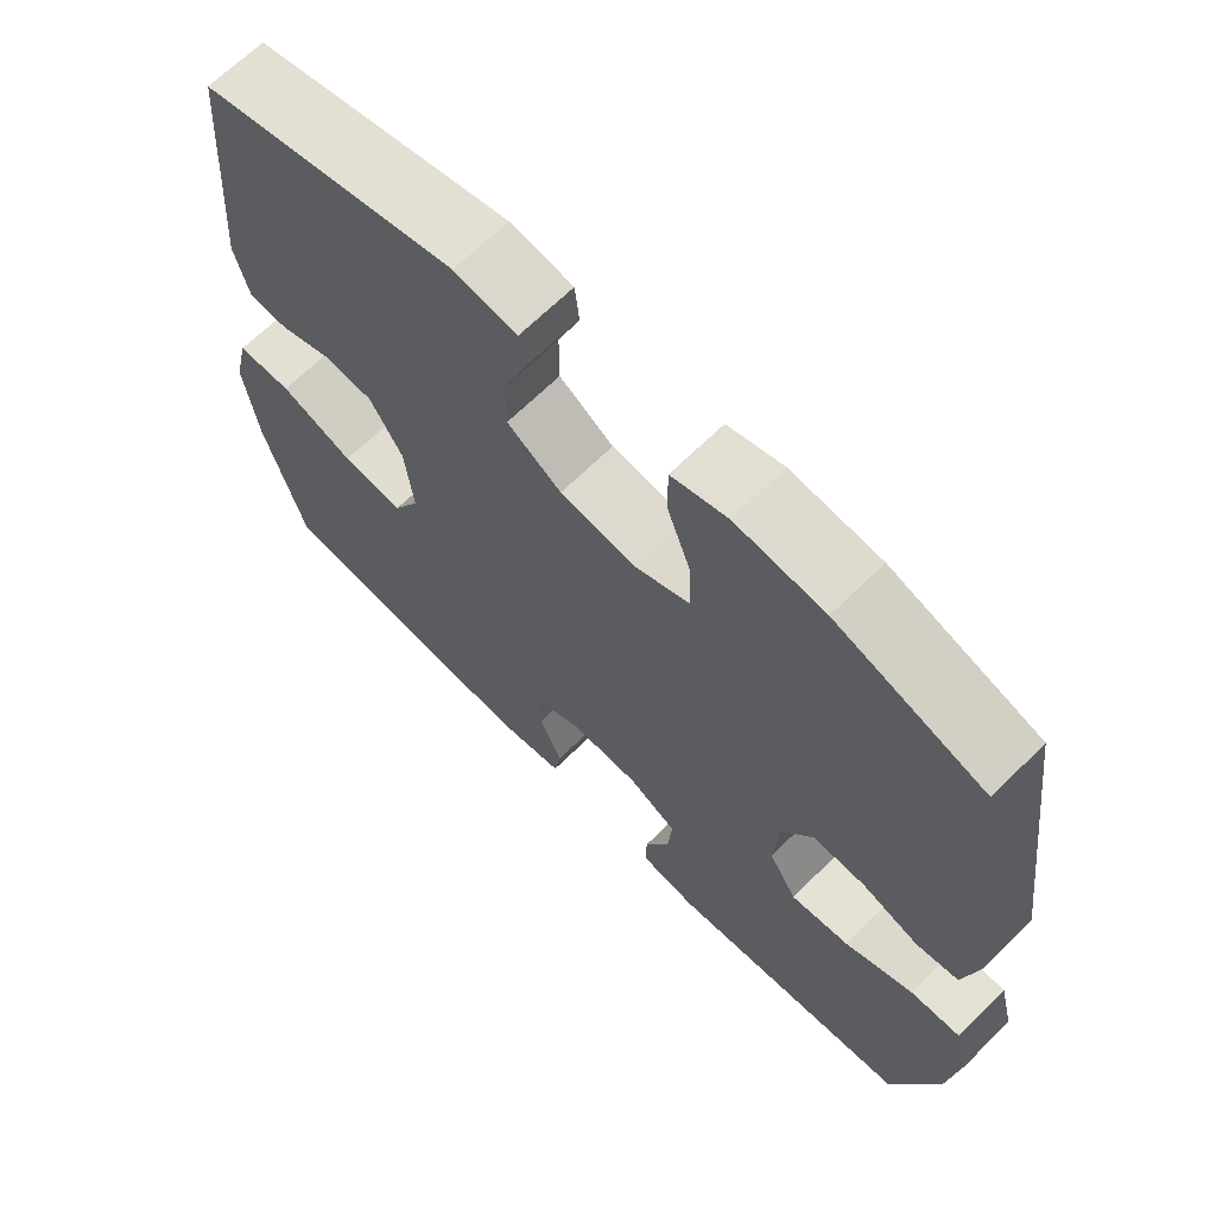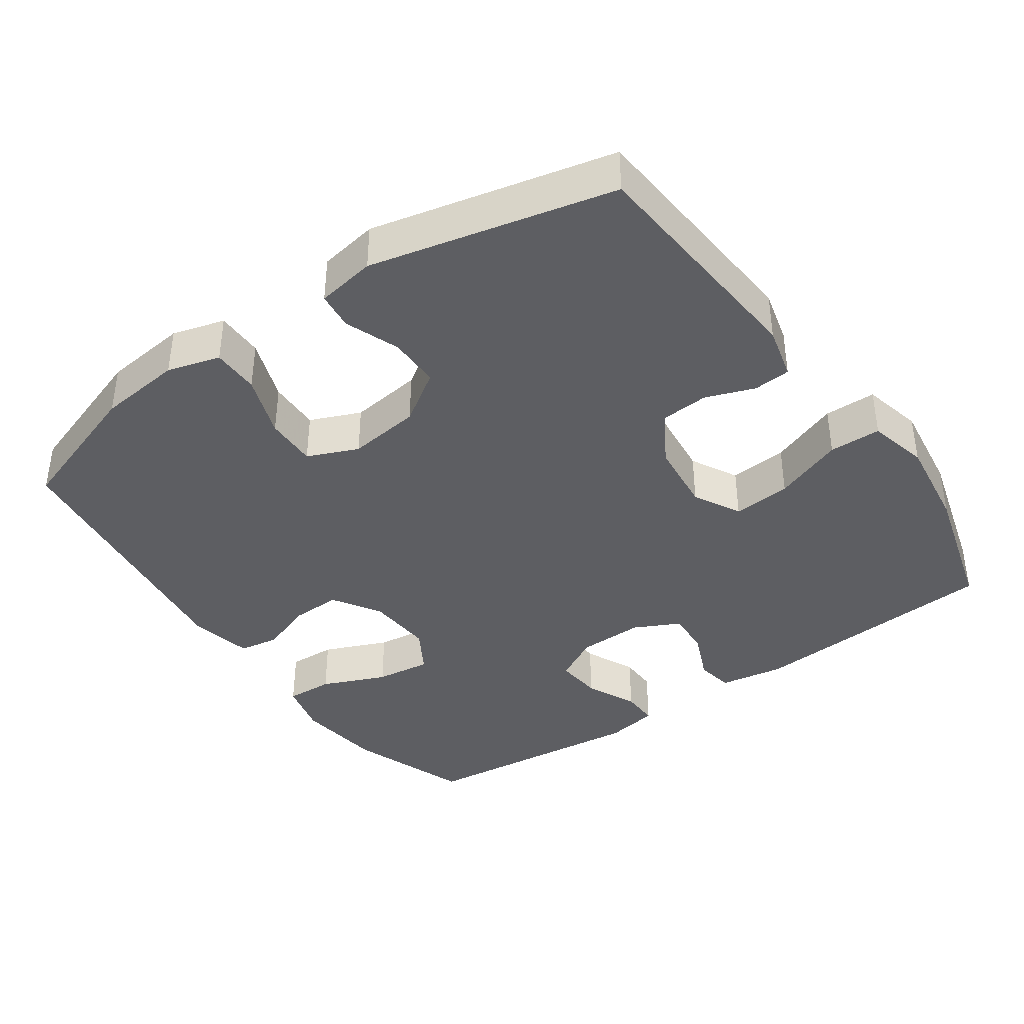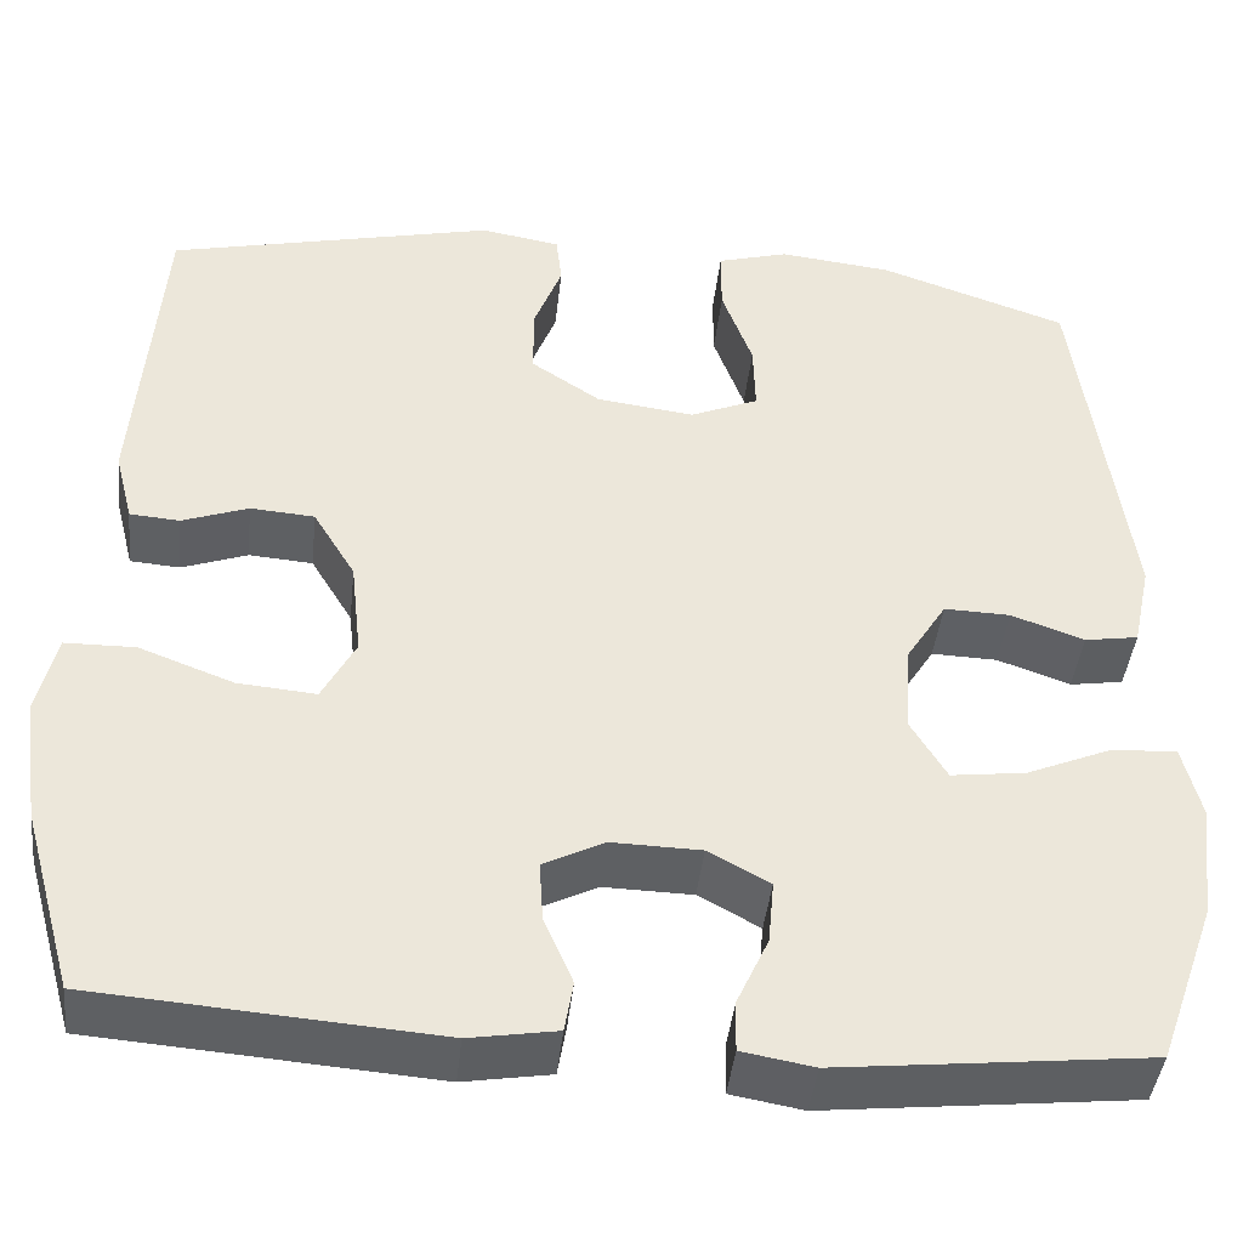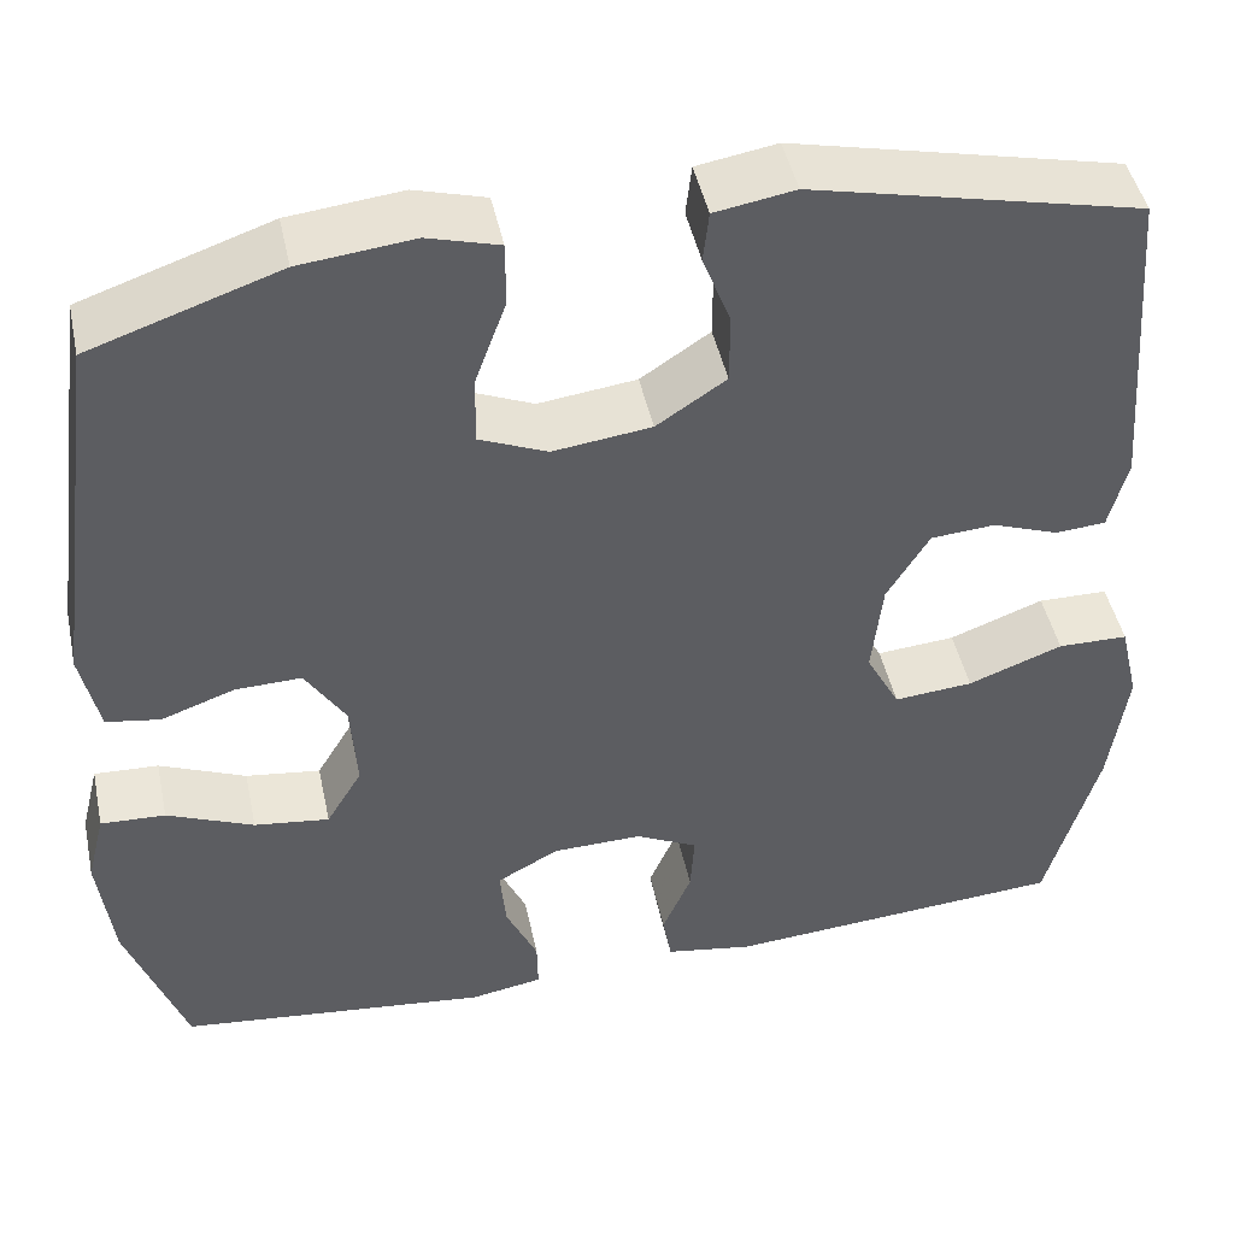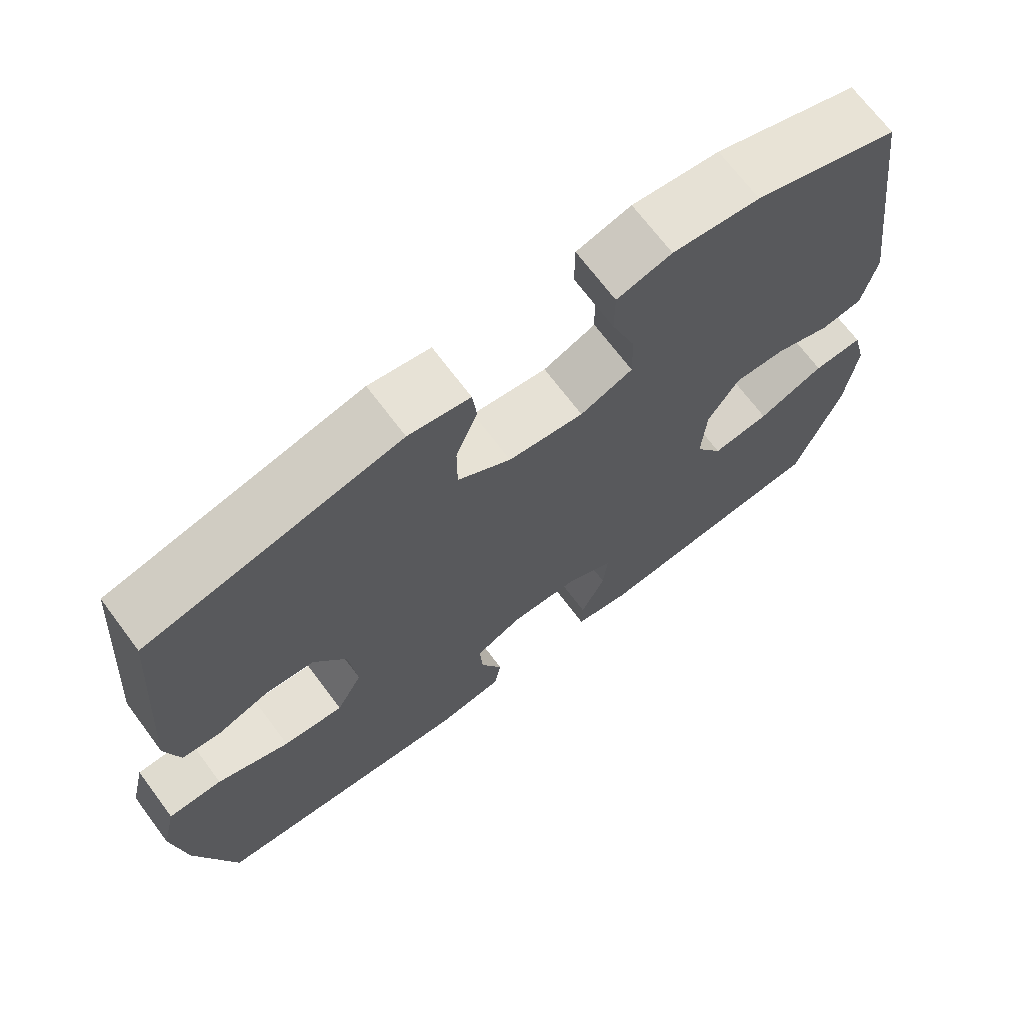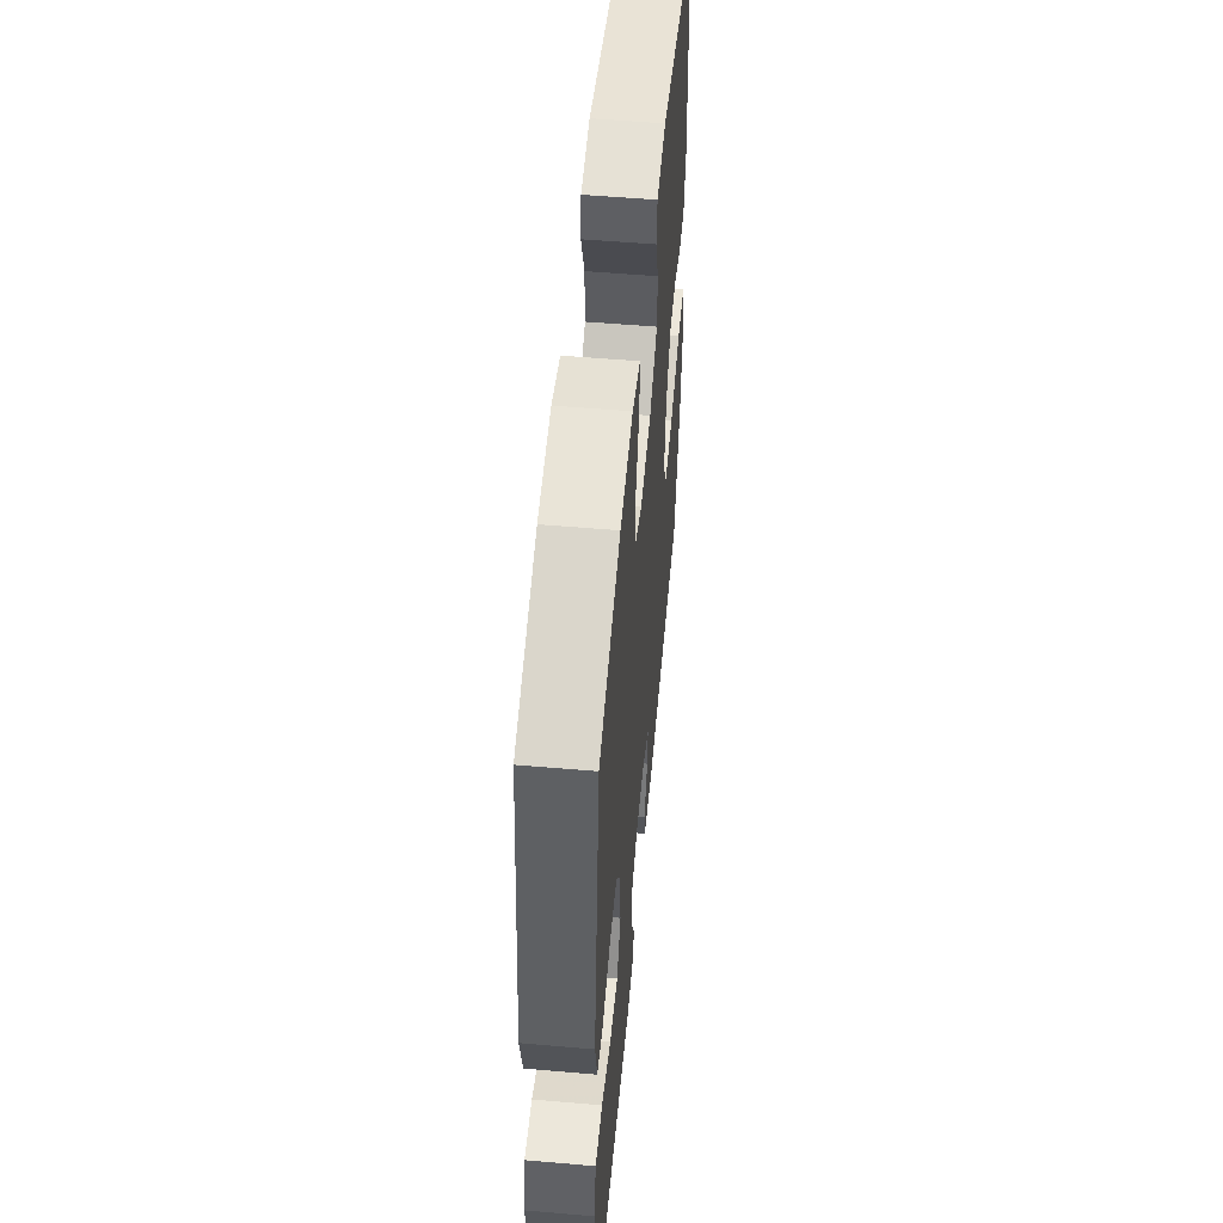
<metadata>
{"format":"obj","ext":"obj","renderer":"f3d","projection":"perspective","resolution":1024,"background":"white","views":[{"elev":66.9,"azim":-134.7,"up":"+Z"},{"elev":-39.2,"azim":35.1,"up":"+Y"},{"elev":-42.4,"azim":173.8,"up":"+Z"},{"elev":46.0,"azim":-12.0,"up":"+Z"},{"elev":69.6,"azim":143.2,"up":"+Z"},{"elev":54.6,"azim":-84.8,"up":"+Z"}]}
</metadata>
<code>
v -0.5 0.07 0.5
v -0.304 0.07 0.567
v -0.186 0.07 0.58
v -0.112 0.07 0.559
v -0.112 0.07 0.492
v -0.144 0.07 0.404
v -0.146 0.07 0.331
v -0.075 0.07 0.301
v 0.027 0.07 0.314
v 0.099 0.07 0.362
v 0.099 0.07 0.435
v 0.07 0.07 0.511
v 0.076 0.07 0.564
v 0.159 0.07 0.578
v 0.5 0.07 0.5
v 0.526 0.07 0.164
v 0.507 0.07 0.089
v 0.455 0.07 0.085
v 0.386 0.07 0.11
v 0.319 0.07 0.105
v 0.275 0.07 0.032
v 0.264 0.07 -0.069
v 0.299 0.07 -0.135
v 0.381 0.07 -0.128
v 0.479 0.07 -0.091
v 0.552 0.07 -0.092
v 0.572 0.07 -0.177
v 0.554 0.07 -0.308
v 0.5 0.07 -0.5
v 0.145 0.07 -0.527
v 0.054 0.07 -0.512
v 0.045 0.07 -0.459
v 0.075 0.07 -0.389
v 0.079 0.07 -0.326
v 0.015 0.07 -0.294
v -0.078 0.07 -0.296
v -0.142 0.07 -0.331
v -0.136 0.07 -0.397
v -0.103 0.07 -0.469
v -0.102 0.07 -0.522
v -0.177 0.07 -0.535
v -0.5 0.07 -0.5
v -0.561 0.07 -0.329
v -0.576 0.07 -0.207
v -0.557 0.07 -0.131
v -0.49 0.07 -0.134
v -0.4 0.07 -0.172
v -0.322 0.07 -0.182
v -0.285 0.07 -0.12
v -0.291 0.07 -0.026
v -0.333 0.07 0.041
v -0.402 0.07 0.039
v -0.478 0.07 0.012
v -0.534 0.07 0.021
v -0.553 0.07 0.11
v -0.5 0 0.5
v -0.304 0 0.567
v -0.186 0 0.58
v -0.112 0 0.559
v -0.112 0 0.492
v -0.144 0 0.404
v -0.146 0 0.331
v -0.075 0 0.301
v 0.027 0 0.314
v 0.099 0 0.362
v 0.099 0 0.435
v 0.07 0 0.511
v 0.076 0 0.564
v 0.159 0 0.578
v 0.5 0 0.5
v 0.526 0 0.164
v 0.507 0 0.089
v 0.455 0 0.085
v 0.386 0 0.11
v 0.319 0 0.105
v 0.275 0 0.032
v 0.264 0 -0.069
v 0.299 0 -0.135
v 0.381 0 -0.128
v 0.479 0 -0.091
v 0.552 0 -0.092
v 0.572 0 -0.177
v 0.554 0 -0.308
v 0.5 0 -0.5
v 0.145 0 -0.527
v 0.054 0 -0.512
v 0.045 0 -0.459
v 0.075 0 -0.389
v 0.079 0 -0.326
v 0.015 0 -0.294
v -0.078 0 -0.296
v -0.142 0 -0.331
v -0.136 0 -0.397
v -0.103 0 -0.469
v -0.102 0 -0.522
v -0.177 0 -0.535
v -0.5 0 -0.5
v -0.561 0 -0.329
v -0.576 0 -0.207
v -0.557 0 -0.131
v -0.49 0 -0.134
v -0.4 0 -0.172
v -0.322 0 -0.182
v -0.285 0 -0.12
v -0.291 0 -0.026
v -0.333 0 0.041
v -0.402 0 0.039
v -0.478 0 0.012
v -0.534 0 0.021
v -0.553 0 0.11
f 4 5 6
f 3 4 6
f 2 3 6
f 1 2 6
f 55 1 6
f 54 55 6
f 53 54 6
f 52 53 6
f 51 52 6 7
f 50 51 7 8
f 49 50 8 9
f 48 49 9 10
f 45 46 47
f 44 45 47
f 43 44 47
f 42 43 47
f 41 42 47
f 40 41 47
f 39 40 47
f 38 39 47
f 37 38 47 48
f 36 37 48 10
f 31 32 33
f 30 31 33
f 29 30 33
f 28 29 33
f 27 28 33
f 26 27 33
f 25 26 33
f 24 25 33
f 23 24 33 34
f 22 23 34 35
f 17 18 19
f 16 17 19
f 15 16 19
f 14 15 19
f 13 14 19
f 12 13 19
f 11 12 19
f 10 11 19 20
f 35 36 10
f 22 35 10
f 21 22 10
f 10 20 21
f 61 60 59
f 61 59 58
f 61 58 57
f 61 57 56
f 61 56 110
f 61 110 109
f 61 109 108
f 61 108 107
f 62 61 107 106
f 63 62 106 105
f 64 63 105 104
f 65 64 104 103
f 102 101 100
f 102 100 99
f 102 99 98
f 102 98 97
f 102 97 96
f 102 96 95
f 102 95 94
f 102 94 93
f 103 102 93 92
f 65 103 92 91
f 88 87 86
f 88 86 85
f 88 85 84
f 88 84 83
f 88 83 82
f 88 82 81
f 88 81 80
f 88 80 79
f 89 88 79 78
f 90 89 78 77
f 74 73 72
f 74 72 71
f 74 71 70
f 74 70 69
f 74 69 68
f 74 68 67
f 74 67 66
f 75 74 66 65
f 65 91 90
f 65 90 77
f 65 77 76
f 76 75 65
f 1 56 57 2
f 2 57 58 3
f 3 58 59 4
f 4 59 60 5
f 5 60 61 6
f 6 61 62 7
f 7 62 63 8
f 8 63 64 9
f 9 64 65 10
f 10 65 66 11
f 11 66 67 12
f 12 67 68 13
f 13 68 69 14
f 14 69 70 15
f 15 70 71 16
f 16 71 72 17
f 17 72 73 18
f 18 73 74 19
f 19 74 75 20
f 20 75 76 21
f 21 76 77 22
f 22 77 78 23
f 23 78 79 24
f 24 79 80 25
f 25 80 81 26
f 26 81 82 27
f 27 82 83 28
f 28 83 84 29
f 29 84 85 30
f 30 85 86 31
f 31 86 87 32
f 32 87 88 33
f 33 88 89 34
f 34 89 90 35
f 35 90 91 36
f 36 91 92 37
f 37 92 93 38
f 38 93 94 39
f 39 94 95 40
f 40 95 96 41
f 41 96 97 42
f 42 97 98 43
f 43 98 99 44
f 44 99 100 45
f 45 100 101 46
f 46 101 102 47
f 47 102 103 48
f 48 103 104 49
f 49 104 105 50
f 50 105 106 51
f 51 106 107 52
f 52 107 108 53
f 53 108 109 54
f 54 109 110 55
f 55 110 56 1

</code>
